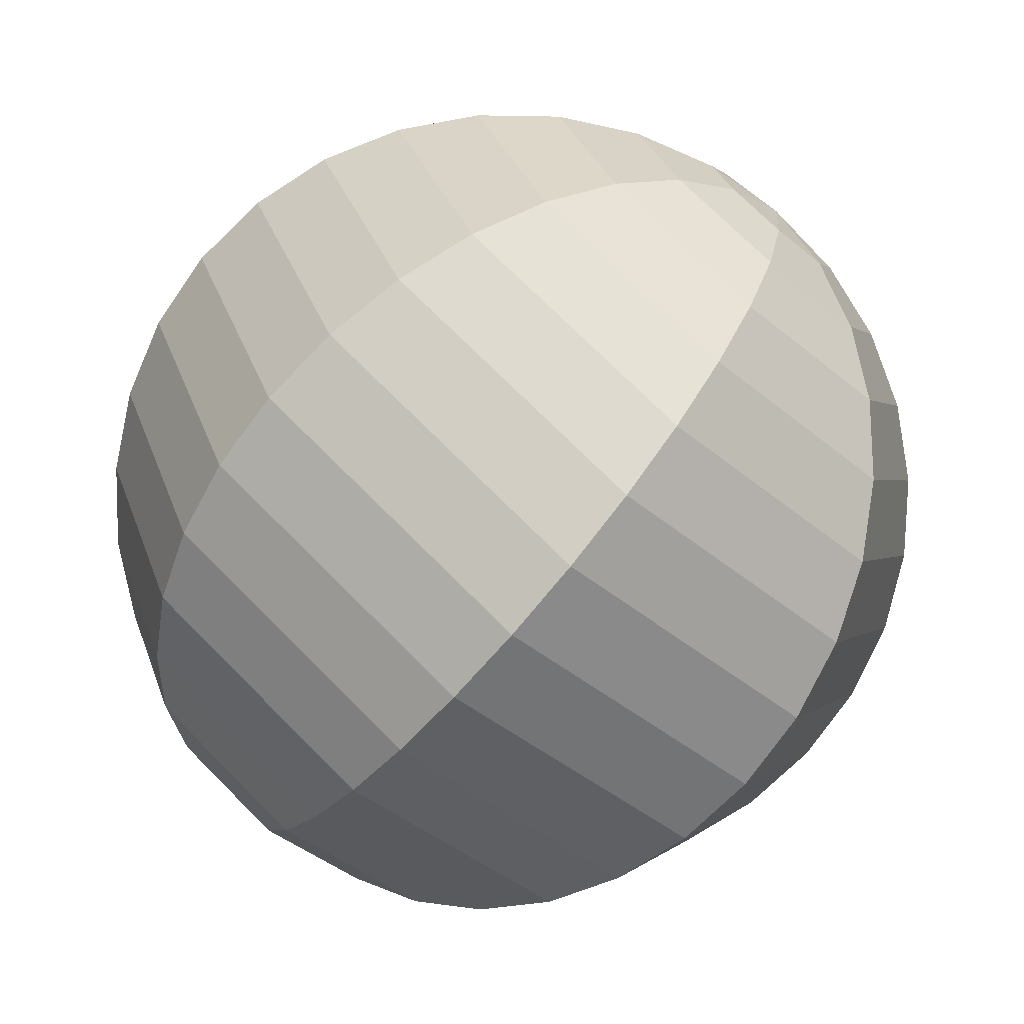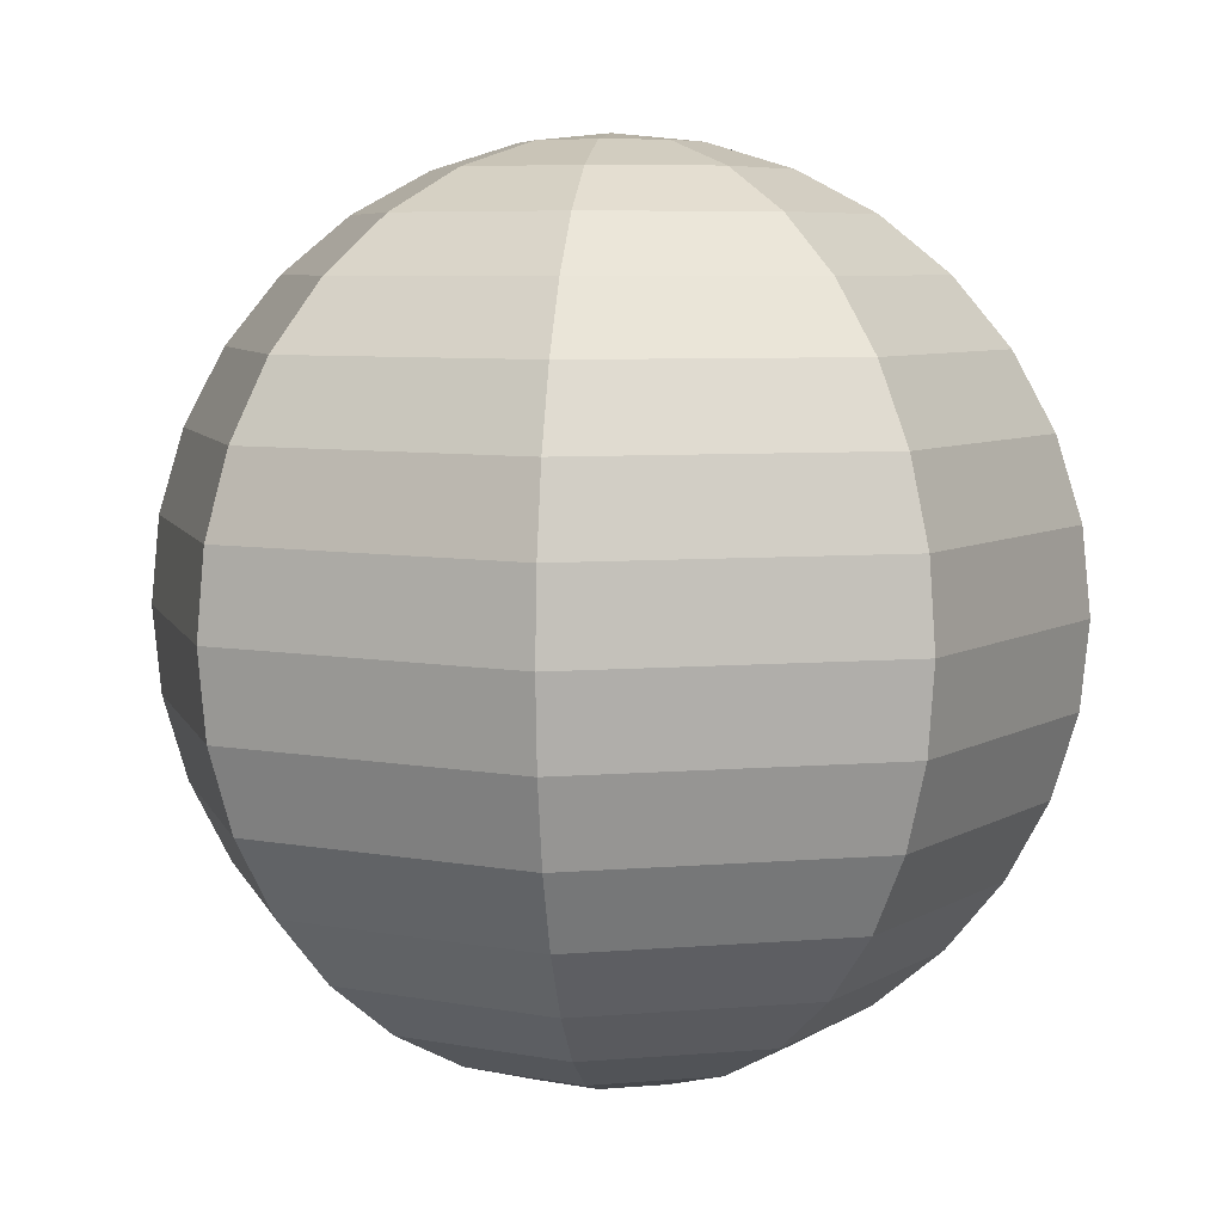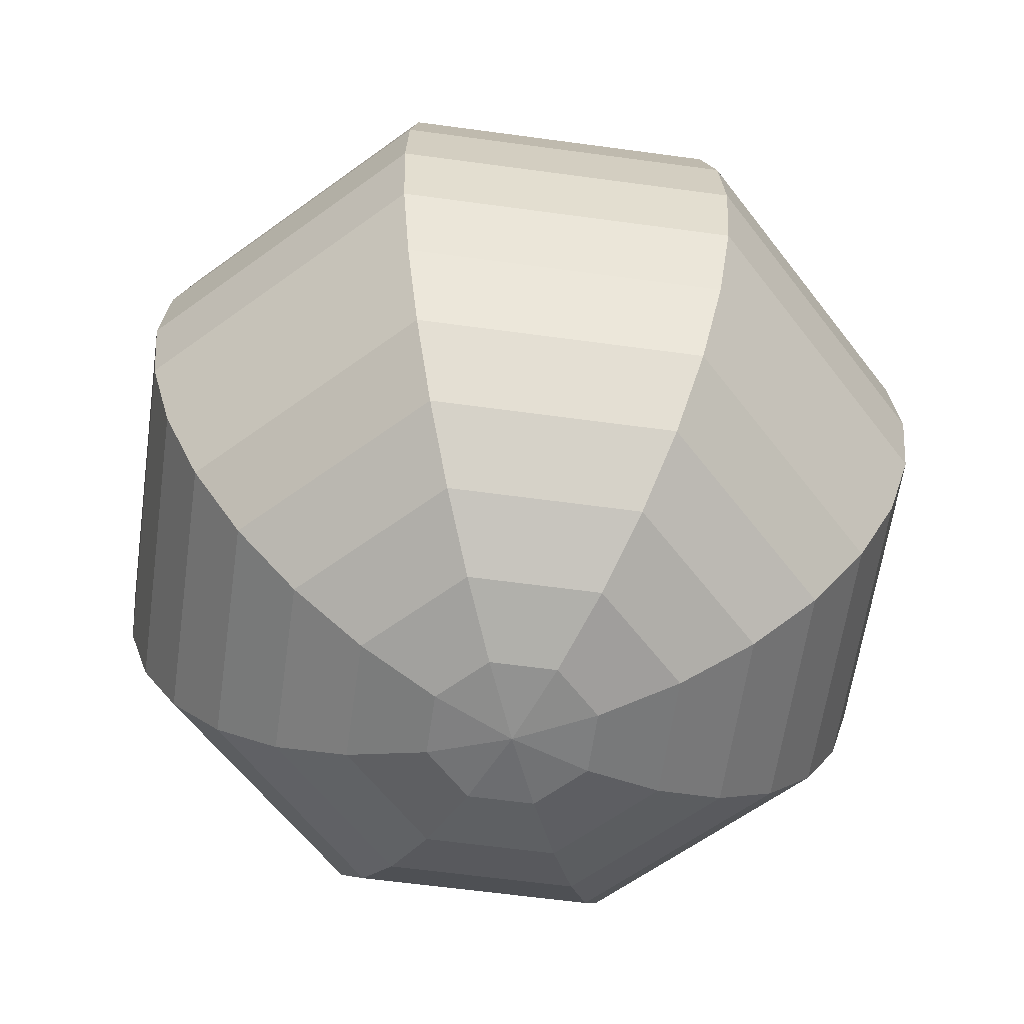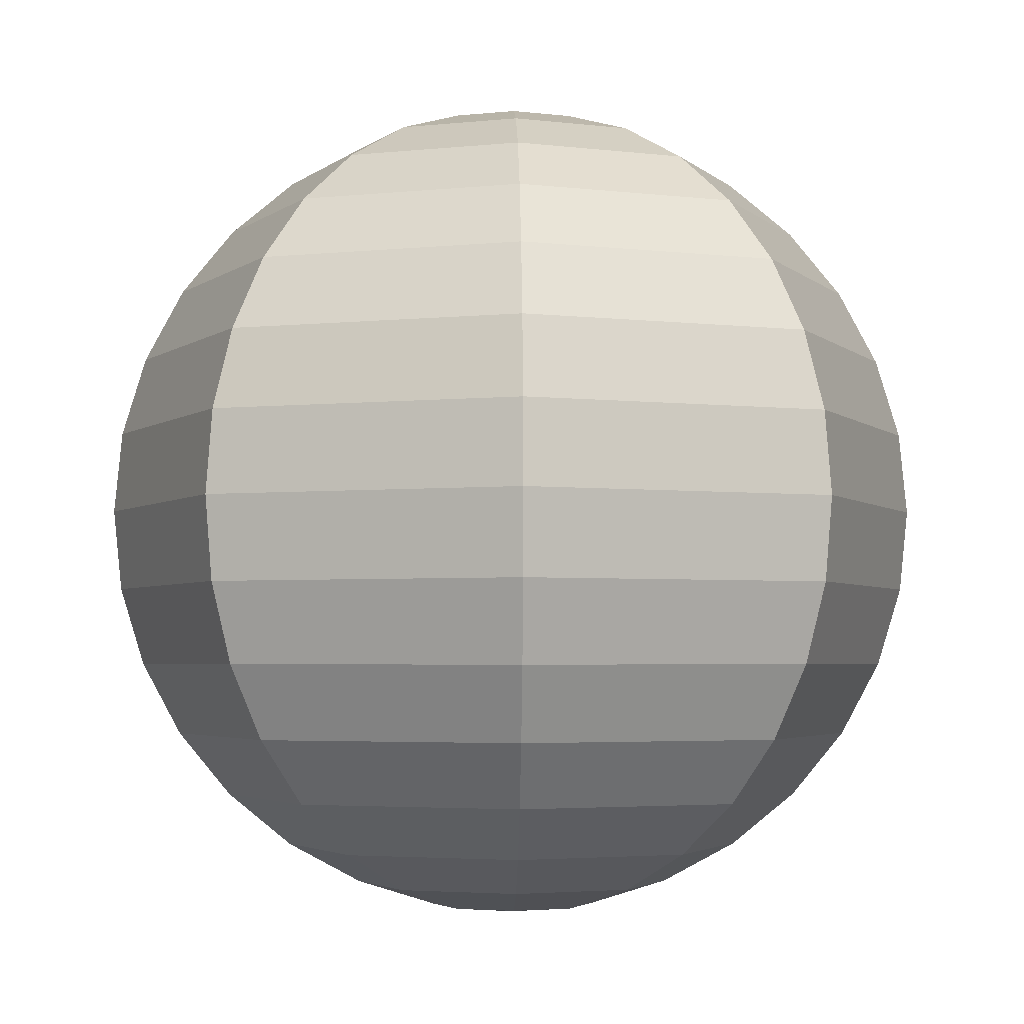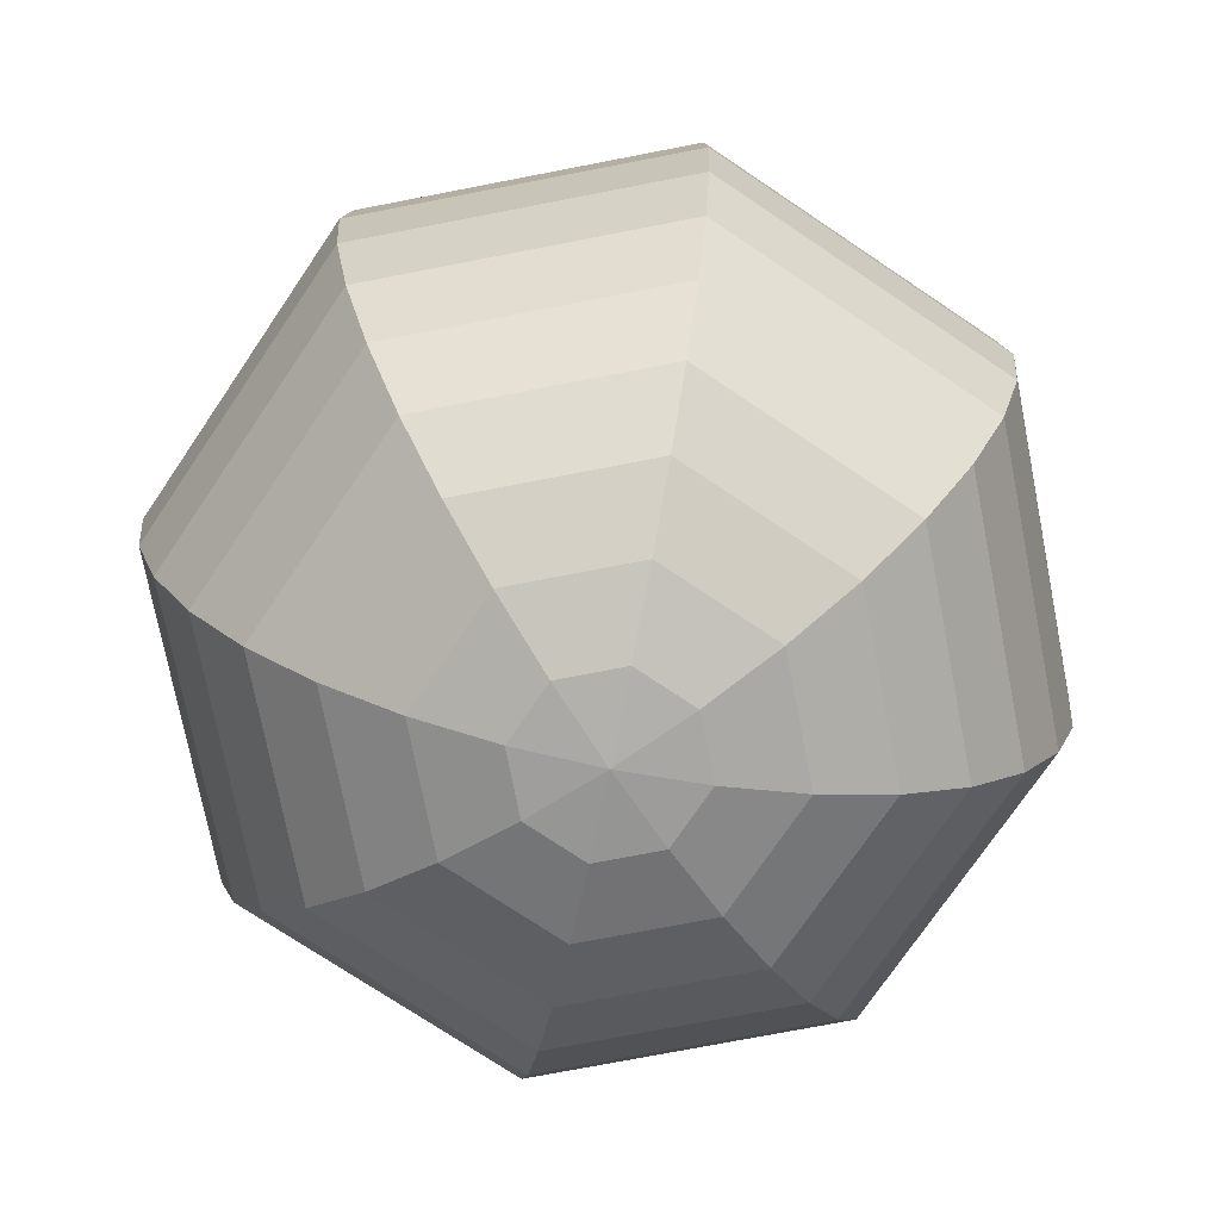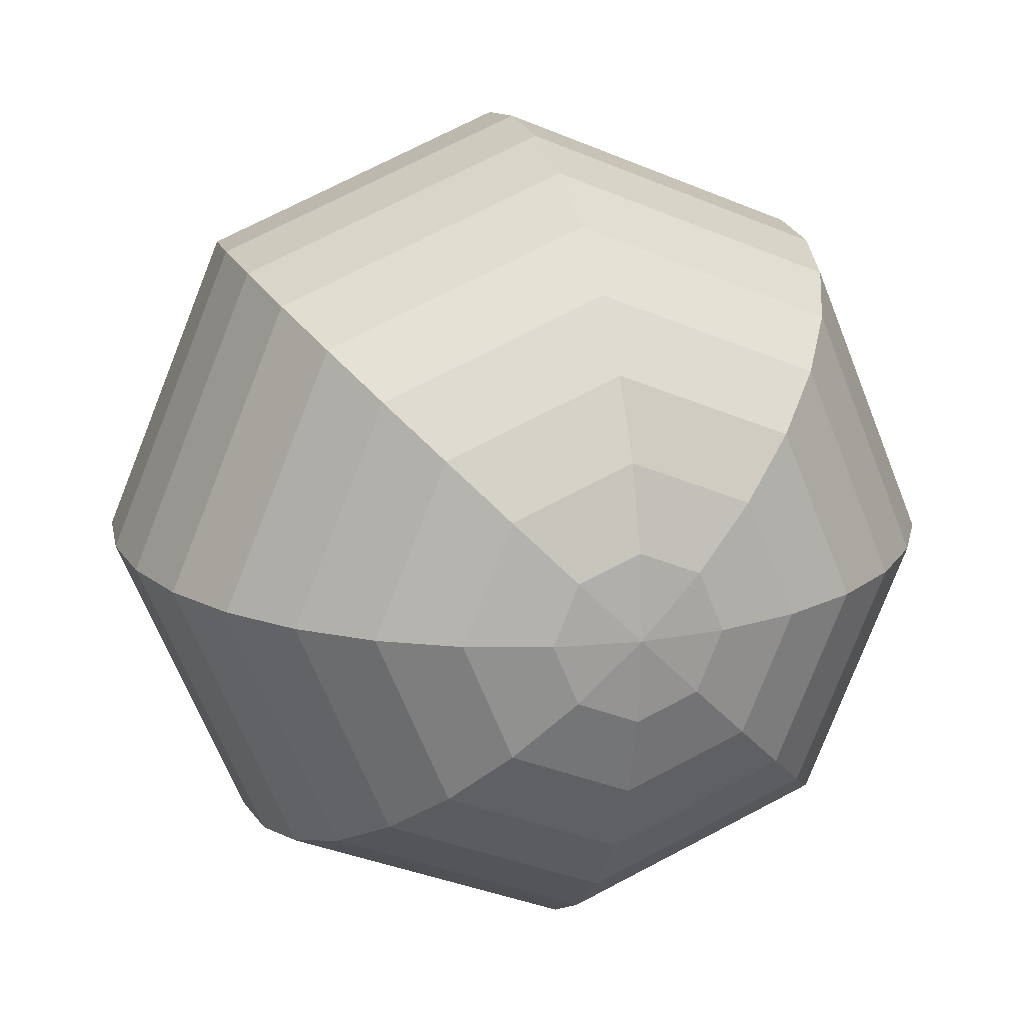
<metadata>
{"format":"obj","ext":"obj","renderer":"f3d","projection":"perspective","resolution":1024,"background":"white","views":[{"elev":-74.6,"azim":-40.3,"up":"+Z"},{"elev":6.3,"azim":52.9,"up":"+Y"},{"elev":-60.1,"azim":-75.5,"up":"+Y"},{"elev":-3.2,"azim":88.6,"up":"+Y"},{"elev":-73.2,"azim":-56.5,"up":"+Y"},{"elev":17.1,"azim":163.6,"up":"+Z"}]}
</metadata>
<code>
o uv_sphere_triangulated_Sphere.004
v 0 -0.9808 -0.1951
v 0.1379 0.9808 -0.1379
v 0.2706 0.9239 -0.2706
v 0.3928 0.8315 -0.3928
v 0.5 0.7071 -0.5
v 0.5879 0.5556 -0.5879
v 0.6533 0.3827 -0.6533
v 0.6935 0.1951 -0.6935
v 0.7071 0 -0.7071
v 0.6935 -0.1951 -0.6935
v 0.6533 -0.3827 -0.6533
v 0.5879 -0.5556 -0.5879
v 0.5 -0.7071 -0.5
v 0.3928 -0.8315 -0.3928
v 0.2706 -0.9239 -0.2706
v 0.1379 -0.9808 -0.1379
v 0.1951 0.9808 0
v 0.3827 0.9239 0
v 0.5556 0.8315 0
v 0.7071 0.7071 0
v 0.8315 0.5556 0
v 0.9239 0.3827 0
v 0.9808 0.1951 0
v 1 0 0
v 0.9808 -0.1951 0
v 0.9239 -0.3827 0
v 0.8315 -0.5556 0
v 0.7071 -0.7071 0
v 0.5556 -0.8315 0
v 0.3827 -0.9239 0
v 0.1951 -0.9808 0
v 0.1379 0.9808 0.1379
v 0.2706 0.9239 0.2706
v 0.3928 0.8315 0.3928
v 0.5 0.7071 0.5
v 0.5879 0.5556 0.5879
v 0.6533 0.3827 0.6533
v 0.6935 0.1951 0.6935
v 0.7071 0 0.7071
v 0.6935 -0.1951 0.6935
v 0.6533 -0.3827 0.6533
v 0.5879 -0.5556 0.5879
v 0.5 -0.7071 0.5
v 0.3928 -0.8315 0.3928
v 0.2706 -0.9239 0.2706
v 0.1379 -0.9808 0.1379
v 0 0.9808 0.1951
v -0 0.9239 0.3827
v 0 0.8315 0.5556
v -0 0.7071 0.7071
v -0 0.5556 0.8315
v -0 0.3827 0.9239
v -0 0.1951 0.9808
v -0 0 1
v -0 -0.1951 0.9808
v -0 -0.3827 0.9239
v -0 -0.5556 0.8315
v -0 -0.7071 0.7071
v 0 -0.8315 0.5556
v 0 -0.9239 0.3827
v 0 -0.9808 0.1951
v 0 -1 0
v -0 1 1e-06
v -0.1379 0.9808 0.1379
v -0.2706 0.9239 0.2706
v -0.3928 0.8315 0.3928
v -0.5 0.7071 0.5
v -0.5879 0.5556 0.5879
v -0.6533 0.3827 0.6533
v -0.6935 0.1951 0.6935
v -0.7071 0 0.7071
v -0.6935 -0.1951 0.6935
v -0.6533 -0.3827 0.6533
v -0.5879 -0.5556 0.5879
v -0.5 -0.7071 0.5
v -0.3928 -0.8315 0.3928
v -0.2706 -0.9239 0.2706
v -0.1379 -0.9808 0.1379
v -0.1951 0.9808 0
v -0.3827 0.9239 0
v -0.5556 0.8315 0
v -0.7071 0.7071 0
v -0.8315 0.5556 0
v -0.9239 0.3827 0
v -0.9808 0.1951 0
v -1 0 0
v -0.9808 -0.1951 0
v -0.9239 -0.3827 0
v -0.8315 -0.5556 0
v -0.7071 -0.7071 0
v -0.5556 -0.8315 0
v -0.3827 -0.9239 0
v -0.1951 -0.9808 0
v -0.1379 0.9808 -0.1379
v -0.2706 0.9239 -0.2706
v -0.3928 0.8315 -0.3928
v -0.5 0.7071 -0.5
v -0.5879 0.5556 -0.5879
v -0.6533 0.3827 -0.6533
v -0.6935 0.1951 -0.6935
v -0.7071 0 -0.7071
v -0.6935 -0.1951 -0.6935
v -0.6533 -0.3827 -0.6533
v -0.5879 -0.5556 -0.5879
v -0.5 -0.7071 -0.5
v -0.3928 -0.8315 -0.3928
v -0.2706 -0.9239 -0.2706
v -0.1379 -0.9808 -0.1379
v 0 0.9808 -0.1951
v -0 0.9239 -0.3827
v -0 0.8315 -0.5556
v -0 0.7071 -0.7071
v -0 0.5556 -0.8315
v -0 0.3827 -0.9239
v -0 0.1951 -0.9808
v -0 0 -1
v -0 -0.1951 -0.9808
v -0 -0.3827 -0.9239
v -0 -0.5556 -0.8315
v -0 -0.7071 -0.7071
v -0 -0.8315 -0.5556
v -0 -0.9239 -0.3827
f 111 5 112
f 119 13 120
f 113 5 6
f 120 14 121
f 113 7 114
f 121 15 122
f 114 8 115
f 122 16 1
f 116 8 9
f 109 63 2
f 62 1 16
f 116 10 117
f 110 2 3
f 117 11 118
f 110 4 111
f 118 12 119
f 10 26 11
f 3 19 4
f 11 27 12
f 5 19 20
f 13 27 28
f 5 21 6
f 14 28 29
f 7 21 22
f 15 29 30
f 7 23 8
f 15 31 16
f 9 23 24
f 2 63 17
f 62 16 31
f 9 25 10
f 2 18 3
f 30 44 45
f 22 38 23
f 31 45 46
f 23 39 24
f 17 63 32
f 62 31 46
f 24 40 25
f 17 33 18
f 26 40 41
f 18 34 19
f 26 42 27
f 19 35 20
f 27 43 28
f 20 36 21
f 28 44 29
f 21 37 22
f 41 57 42
f 35 49 50
f 43 57 58
f 35 51 36
f 43 59 44
f 36 52 37
f 44 60 45
f 37 53 38
f 45 61 46
f 38 54 39
f 32 63 47
f 62 46 61
f 39 55 40
f 33 47 48
f 40 56 41
f 33 49 34
f 60 78 61
f 53 71 54
f 47 63 64
f 62 61 78
f 54 72 55
f 47 65 48
f 55 73 56
f 48 66 49
f 56 74 57
f 50 66 67
f 58 74 75
f 50 68 51
f 58 76 59
f 51 69 52
f 59 77 60
f 52 70 53
f 67 81 82
f 74 90 75
f 67 83 68
f 75 91 76
f 69 83 84
f 76 92 77
f 70 84 85
f 77 93 78
f 70 86 71
f 64 63 79
f 62 78 93
f 71 87 72
f 64 80 65
f 72 88 73
f 65 81 66
f 73 89 74
f 86 100 101
f 79 63 94
f 62 93 108
f 86 102 87
f 80 94 95
f 87 103 88
f 80 96 81
f 88 104 89
f 82 96 97
f 89 105 90
f 82 98 83
f 90 106 91
f 83 99 84
f 91 107 92
f 84 100 85
f 92 108 93
f 104 120 105
f 98 112 113
f 105 121 106
f 98 114 99
f 107 121 122
f 99 115 100
f 107 1 108
f 100 116 101
f 94 63 109
f 62 108 1
f 101 117 102
f 94 110 95
f 102 118 103
f 95 111 96
f 103 119 104
f 96 112 97
f 111 4 5
f 119 12 13
f 113 112 5
f 120 13 14
f 113 6 7
f 121 14 15
f 114 7 8
f 122 15 16
f 116 115 8
f 116 9 10
f 110 109 2
f 117 10 11
f 110 3 4
f 118 11 12
f 10 25 26
f 3 18 19
f 11 26 27
f 5 4 19
f 13 12 27
f 5 20 21
f 14 13 28
f 7 6 21
f 15 14 29
f 7 22 23
f 15 30 31
f 9 8 23
f 9 24 25
f 2 17 18
f 30 29 44
f 22 37 38
f 31 30 45
f 23 38 39
f 24 39 40
f 17 32 33
f 26 25 40
f 18 33 34
f 26 41 42
f 19 34 35
f 27 42 43
f 20 35 36
f 28 43 44
f 21 36 37
f 41 56 57
f 35 34 49
f 43 42 57
f 35 50 51
f 43 58 59
f 36 51 52
f 44 59 60
f 37 52 53
f 45 60 61
f 38 53 54
f 39 54 55
f 33 32 47
f 40 55 56
f 33 48 49
f 60 77 78
f 53 70 71
f 54 71 72
f 47 64 65
f 55 72 73
f 48 65 66
f 56 73 74
f 50 49 66
f 58 57 74
f 50 67 68
f 58 75 76
f 51 68 69
f 59 76 77
f 52 69 70
f 67 66 81
f 74 89 90
f 67 82 83
f 75 90 91
f 69 68 83
f 76 91 92
f 70 69 84
f 77 92 93
f 70 85 86
f 71 86 87
f 64 79 80
f 72 87 88
f 65 80 81
f 73 88 89
f 86 85 100
f 86 101 102
f 80 79 94
f 87 102 103
f 80 95 96
f 88 103 104
f 82 81 96
f 89 104 105
f 82 97 98
f 90 105 106
f 83 98 99
f 91 106 107
f 84 99 100
f 92 107 108
f 104 119 120
f 98 97 112
f 105 120 121
f 98 113 114
f 107 106 121
f 99 114 115
f 107 122 1
f 100 115 116
f 101 116 117
f 94 109 110
f 102 117 118
f 95 110 111
f 103 118 119
f 96 111 112

</code>
